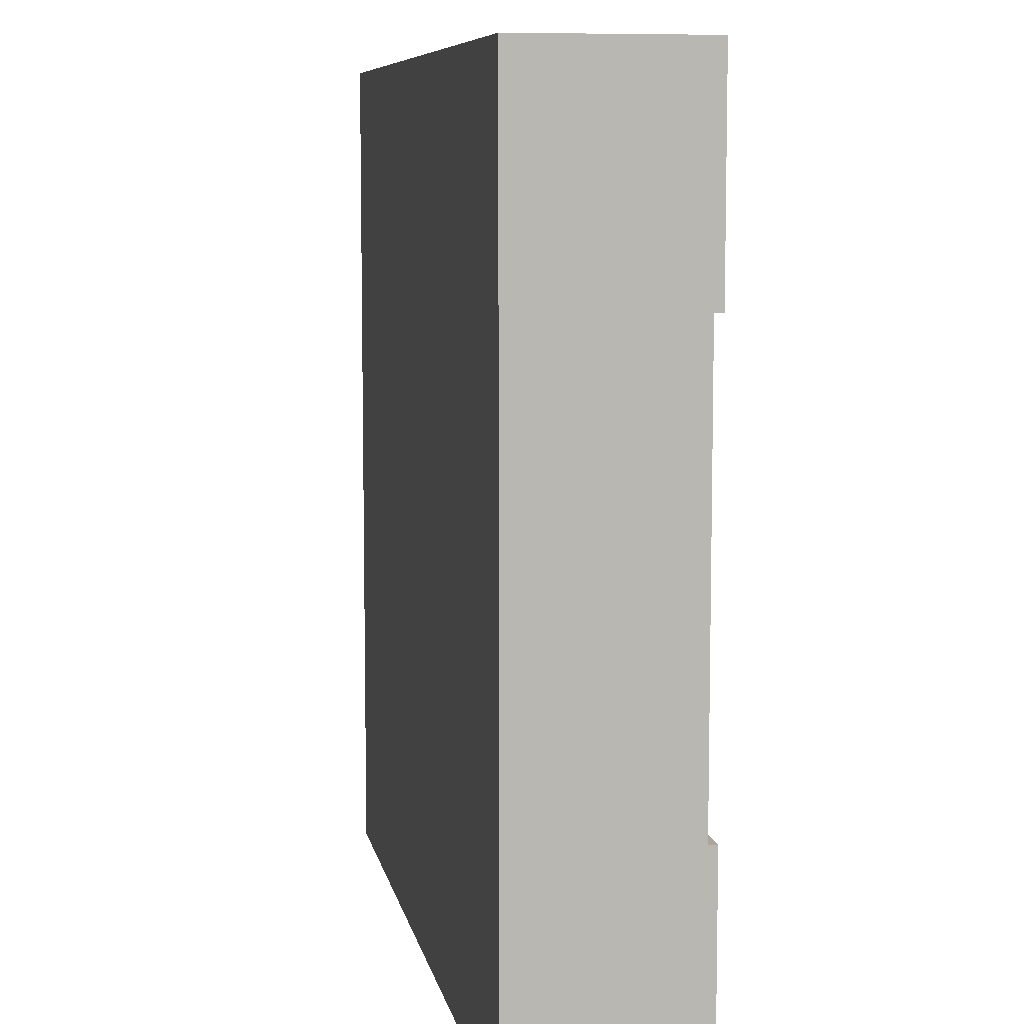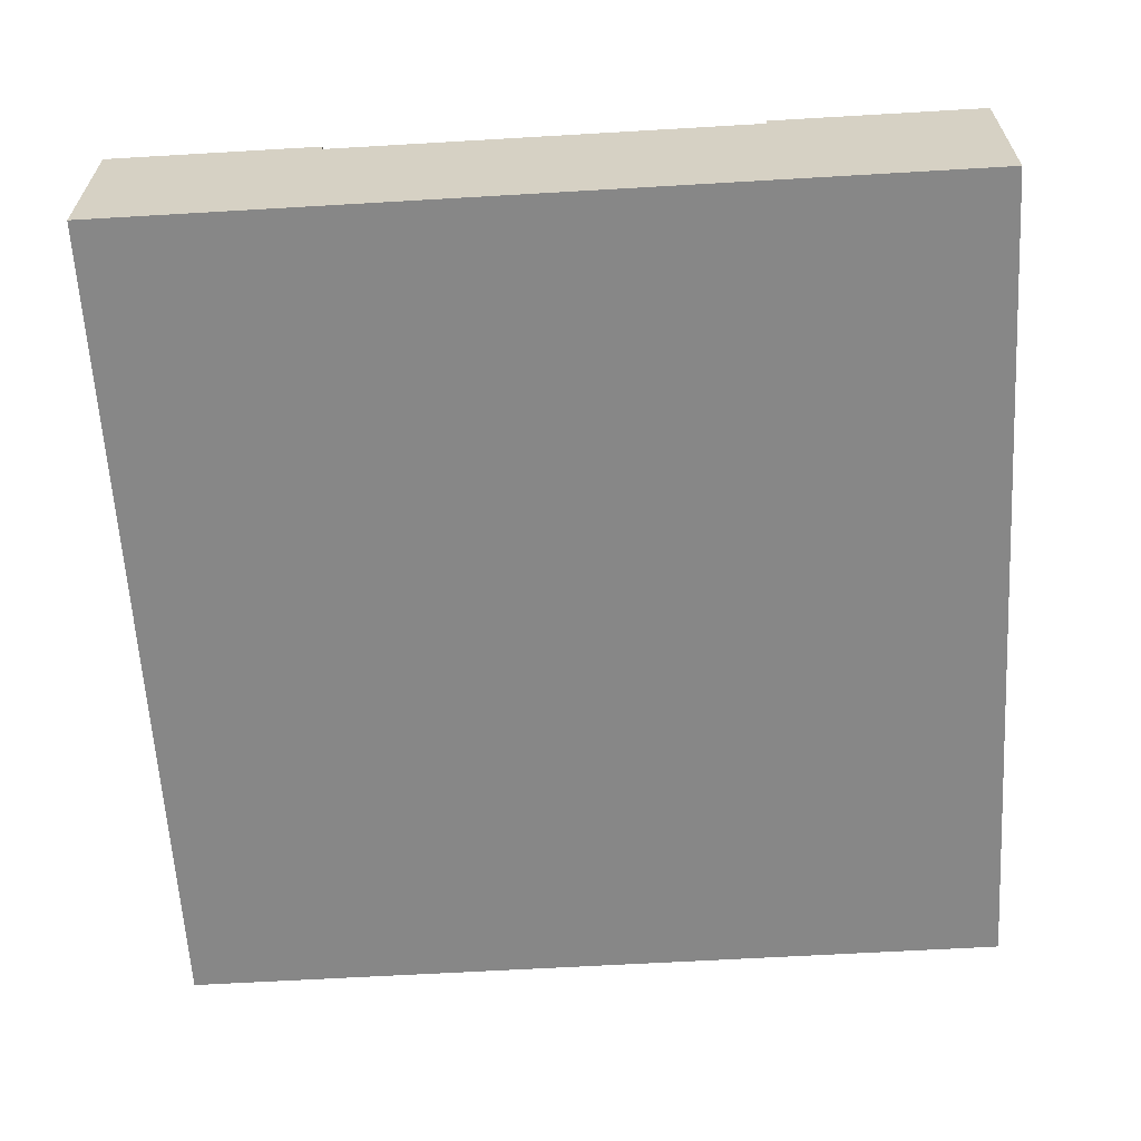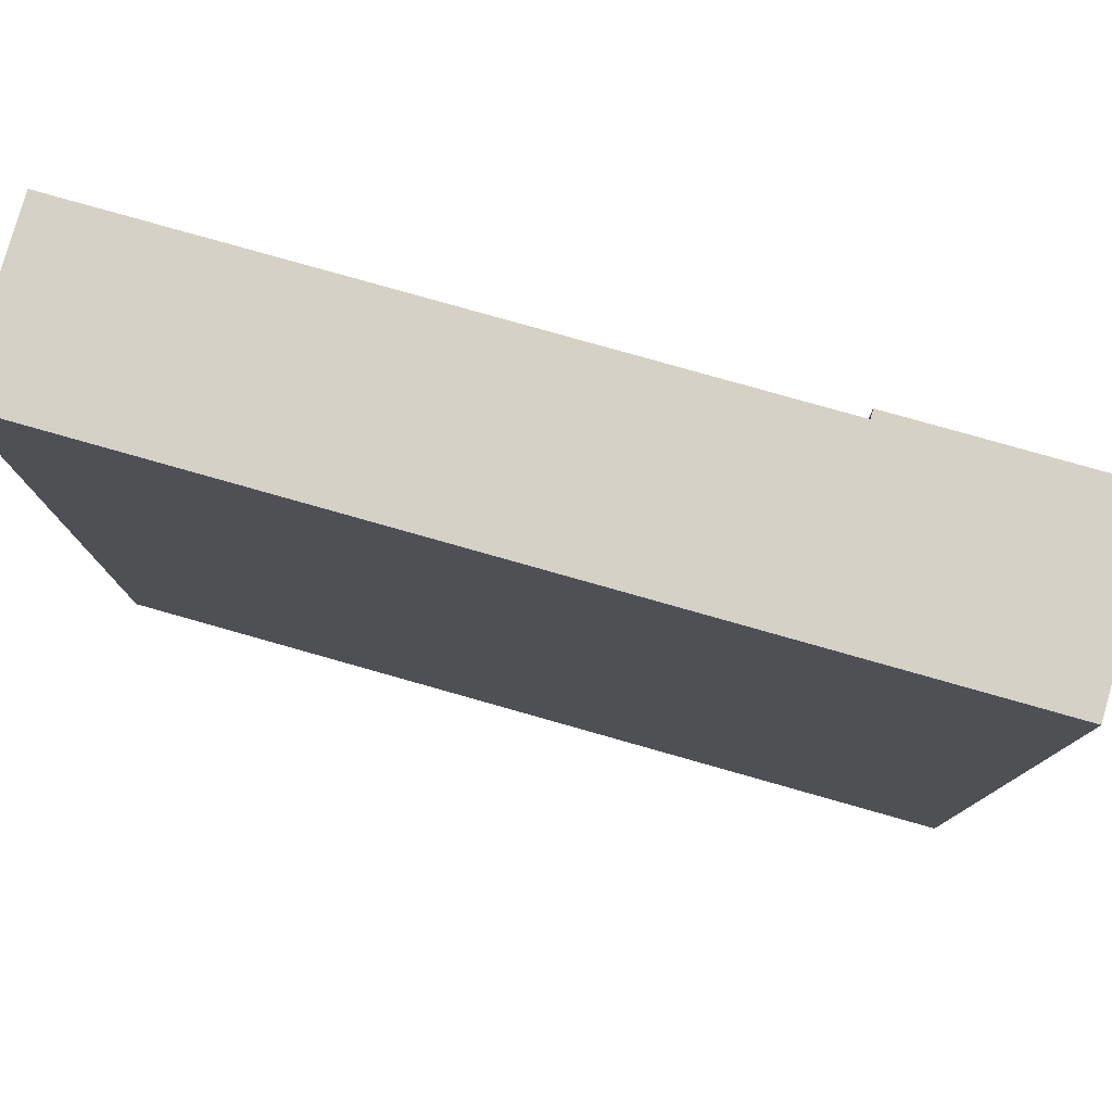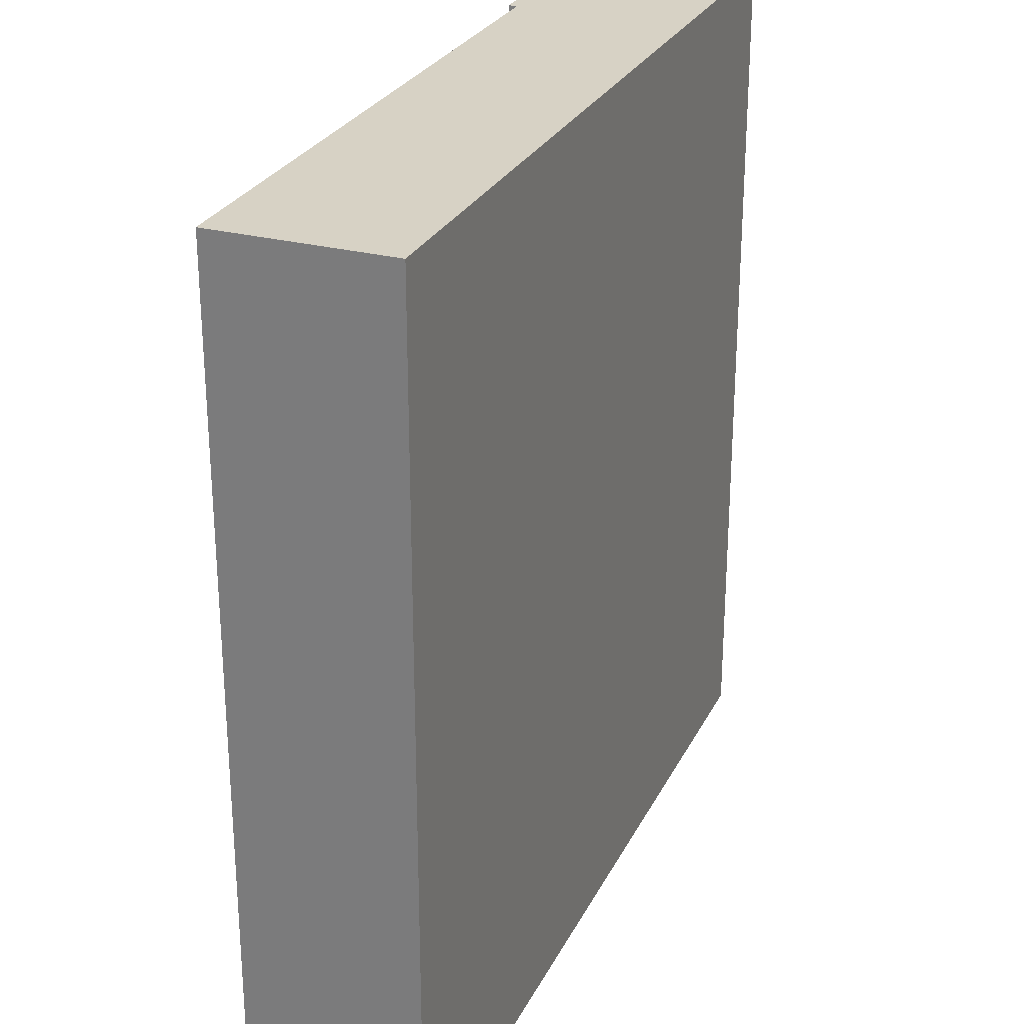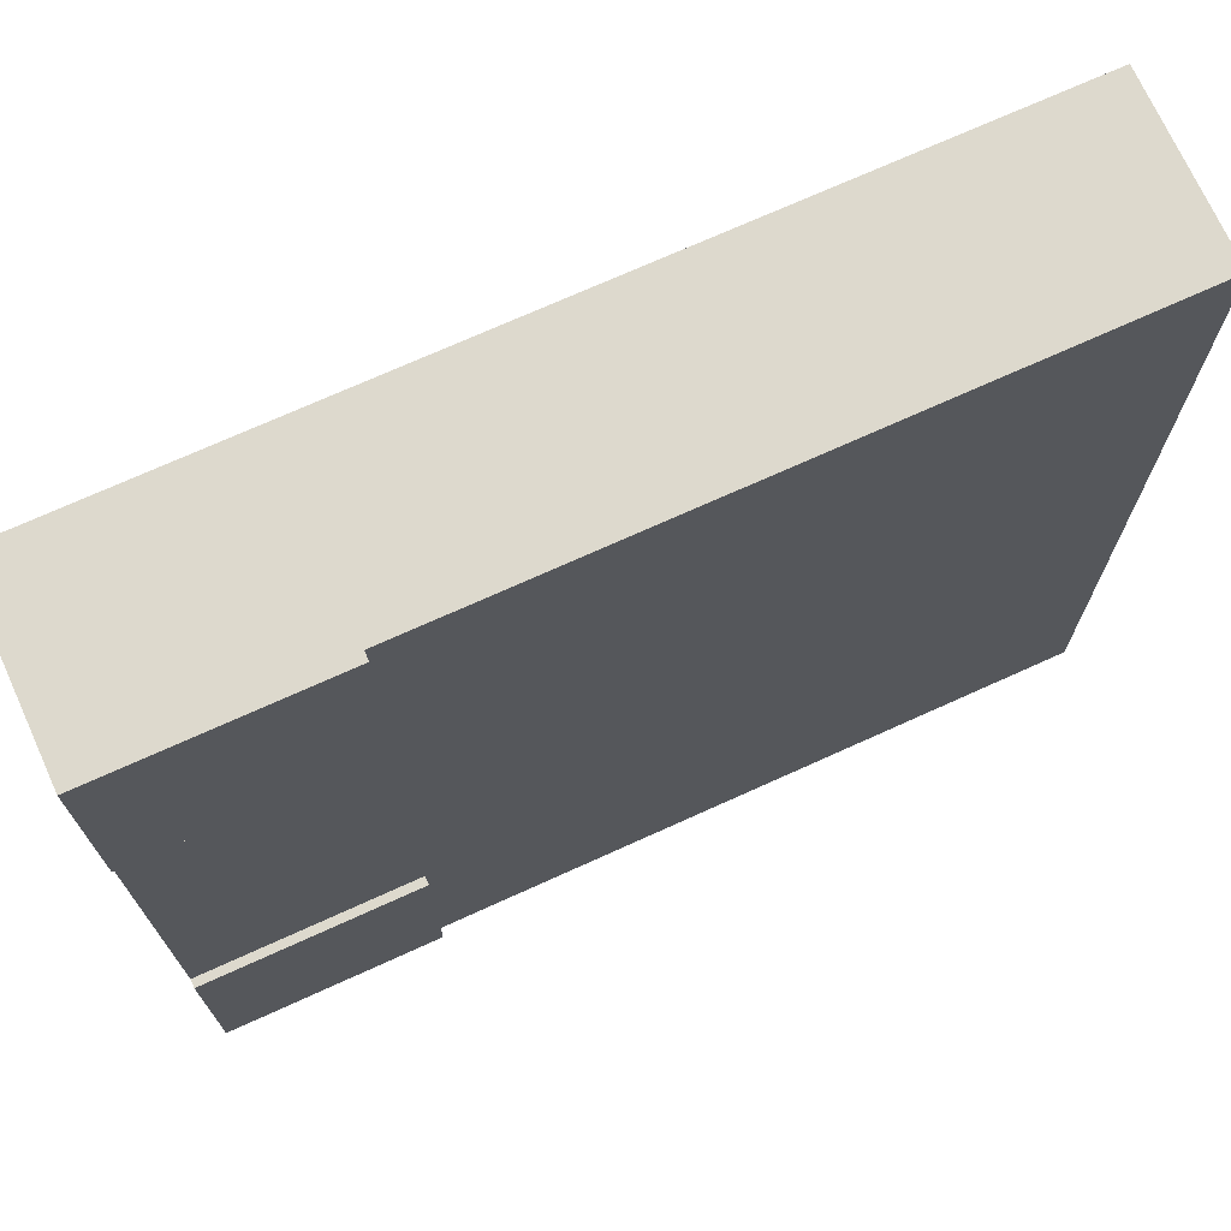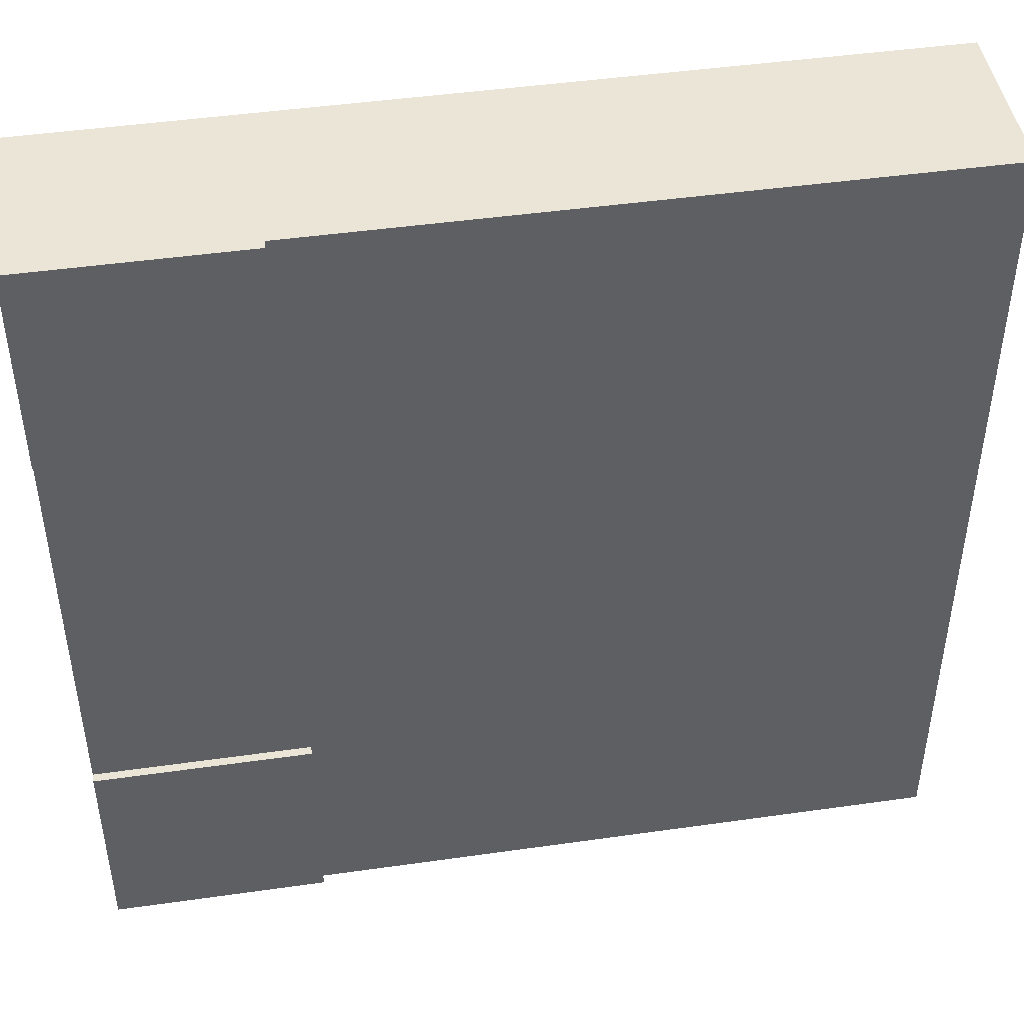
<metadata>
{"format":"obj","ext":"obj","renderer":"f3d","projection":"perspective","resolution":1024,"background":"white","views":[{"elev":8.0,"azim":79.5,"up":"+Z"},{"elev":-62.5,"azim":93.4,"up":"+Y"},{"elev":79.3,"azim":15.8,"up":"+Z"},{"elev":27.3,"azim":-68.0,"up":"+Z"},{"elev":72.0,"azim":155.6,"up":"+Z"},{"elev":45.7,"azim":170.7,"up":"+Z"}]}
</metadata>
<code>
o Mesh1_Group1_Model.225
v 0 0.6 0
v 0 0.3 0
v 2.25 0.3 0
v 2.25 0.6 0
v 0 0.6 -3
v 0 0.3 -3
v 2.25 0.6 -3
v 2.25 0.3 -3
v 2.25 0.63 -3
v 3 0.63 -3
v 3 0 -3
v 0 0 -3
v 2.25 0.6 -2.25
v 2.25 0.63 -2.25
v 2.25 0.6 -0.75
v 3 0.6 -0.75
v 3 0.6 -2.25
v 2.25 0.63 0
v 2.25 0.63 -0.75
v 0 0 0
v 3 0 -0
v 3 0.63 0
v 3 0.63 -2.25
v 3 0.3 -2.25
v 3 0.3 -0.75
v 3 0.63 -0.75
f 8 7 10 11
f 3 21 22 4
f 12 11 21 20
f 25 16 22 21
f 11 24 25
f 13 17 23 14
f 16 15 19 26
f 18 22 26 19
f 8 12 6
f 7 13 14 9
f 10 7 9
f 11 12 8
f 15 4 18 19
f 22 18 4
f 3 20 21
f 20 2 6 12
f 3 2 20
f 11 10 17 24
f 17 10 23
f 16 26 22
f 23 10 9 14
f 25 21 11
f 5 6 2 1
f 7 8 6 5
f 15 16 17 13
f 16 25 24 17
f 13 5 1 15
f 1 4 15
f 13 7 5
f 1 2 3 4

</code>
